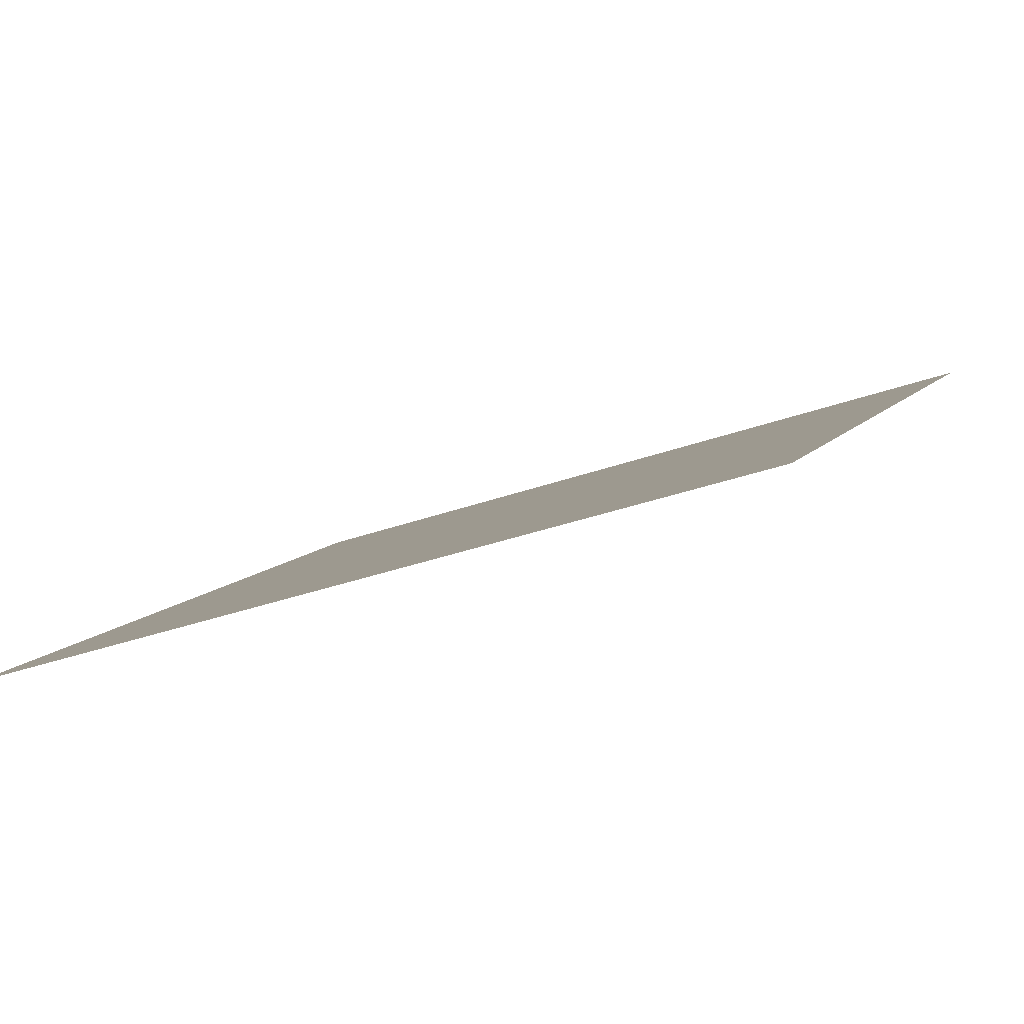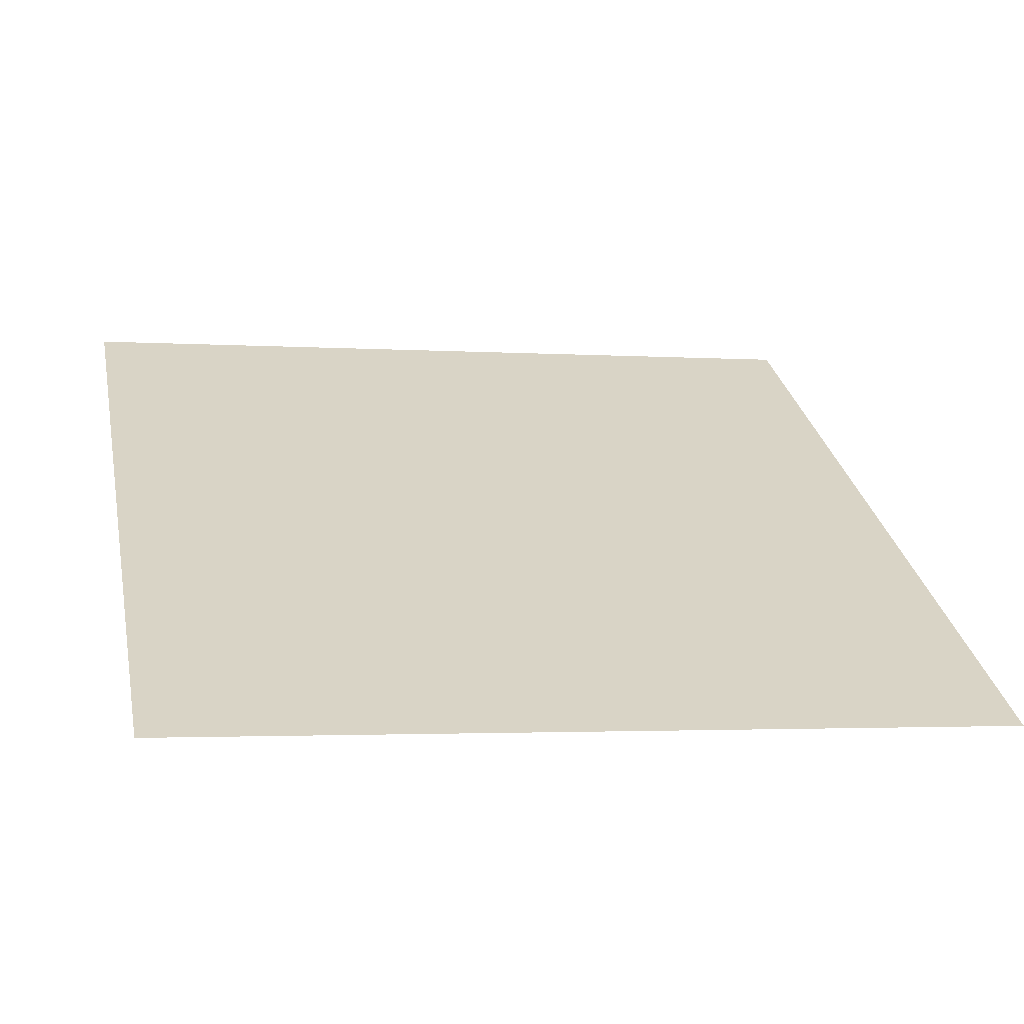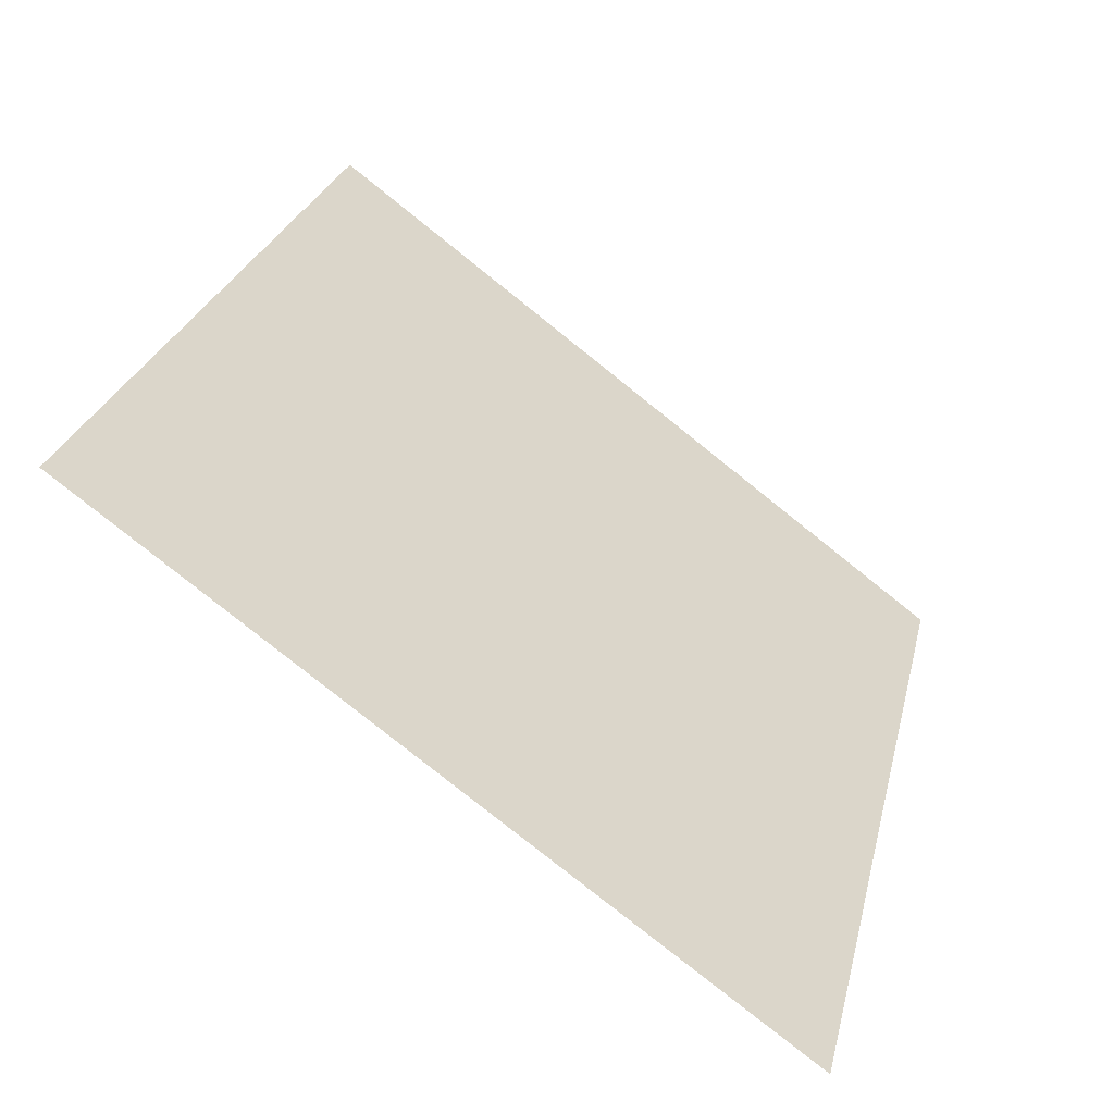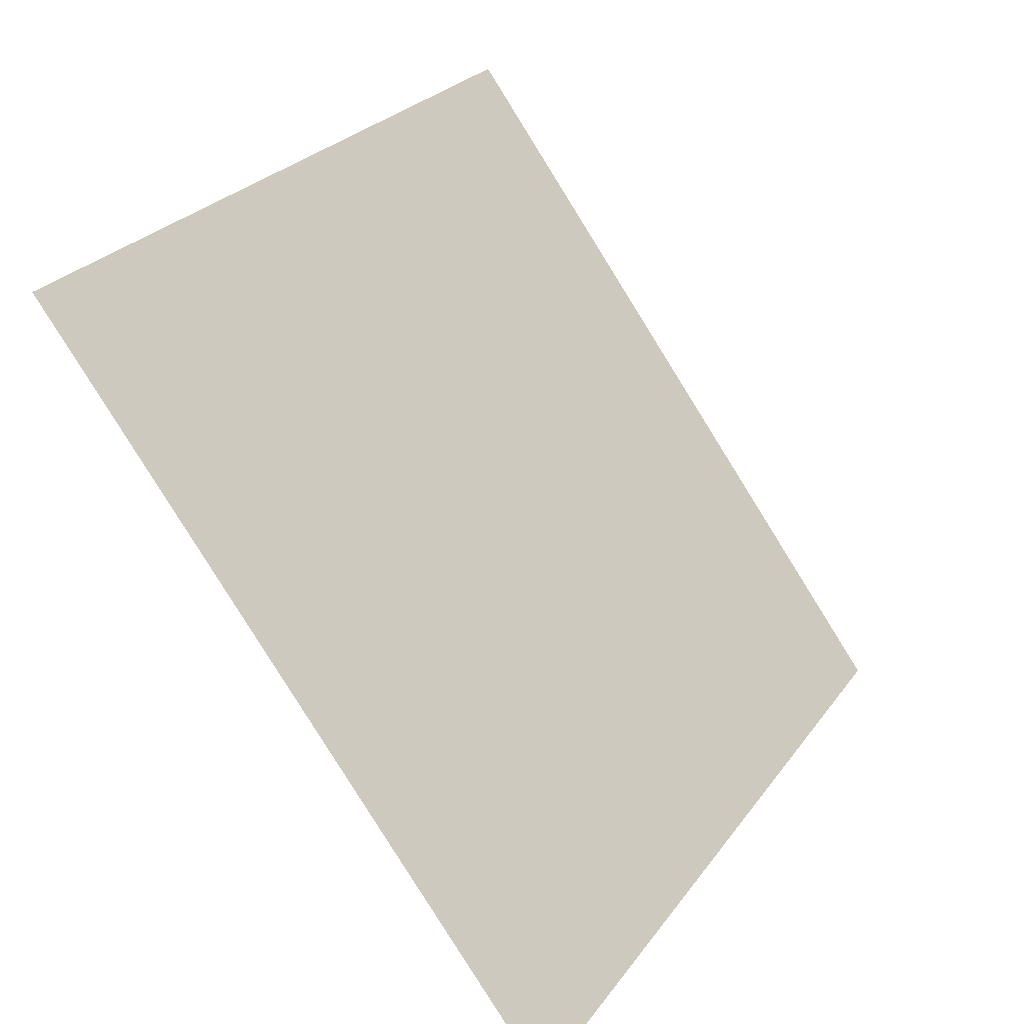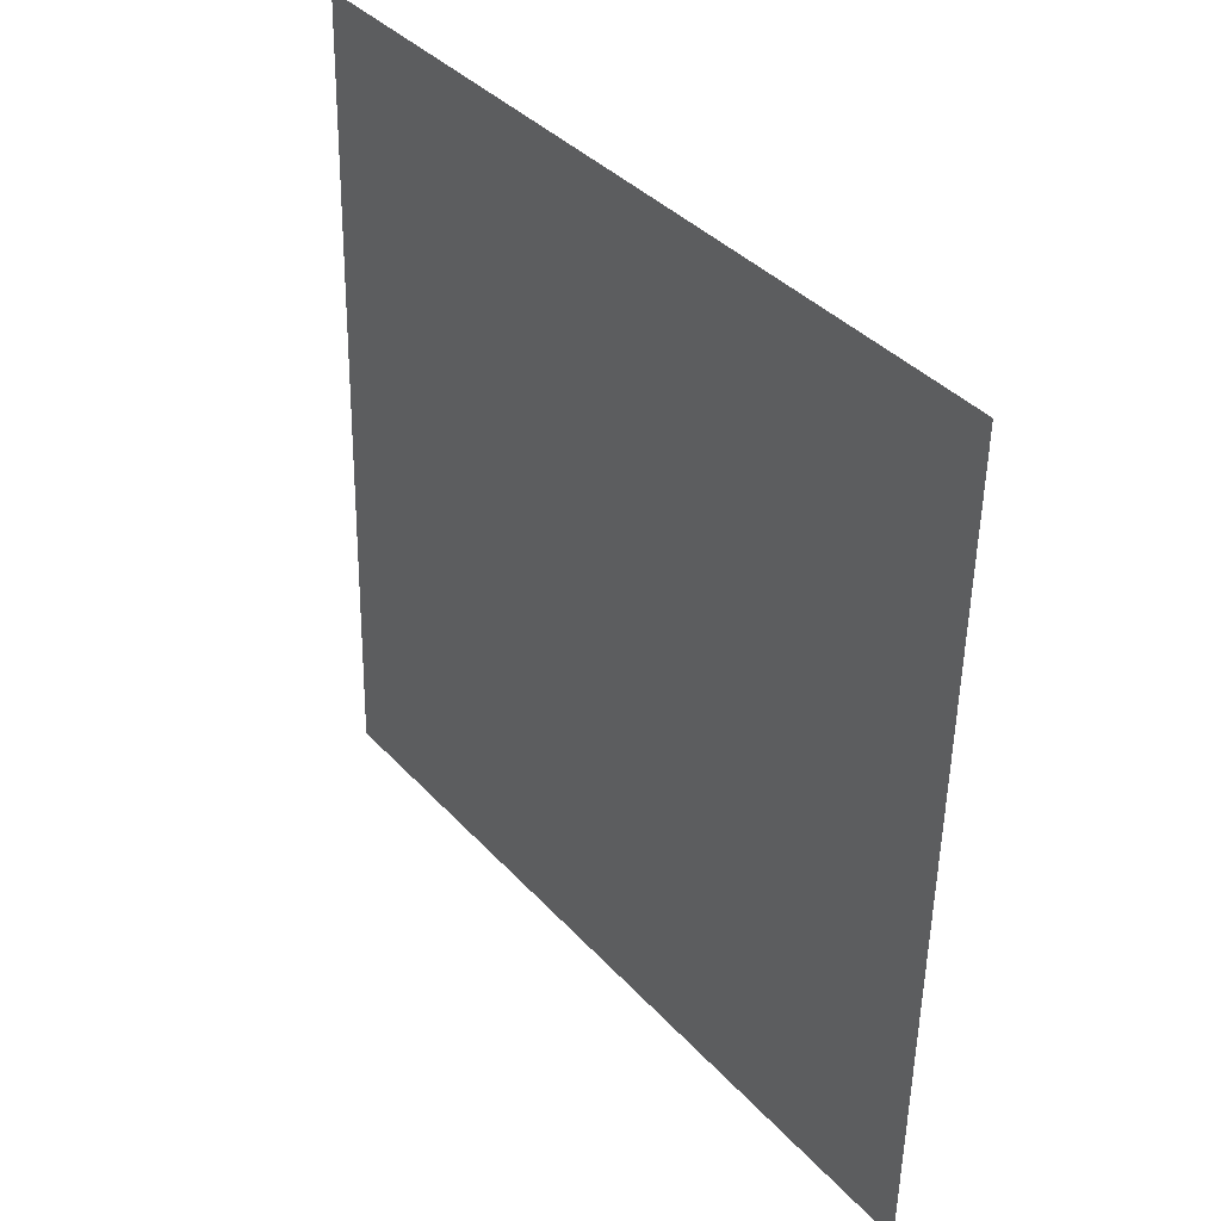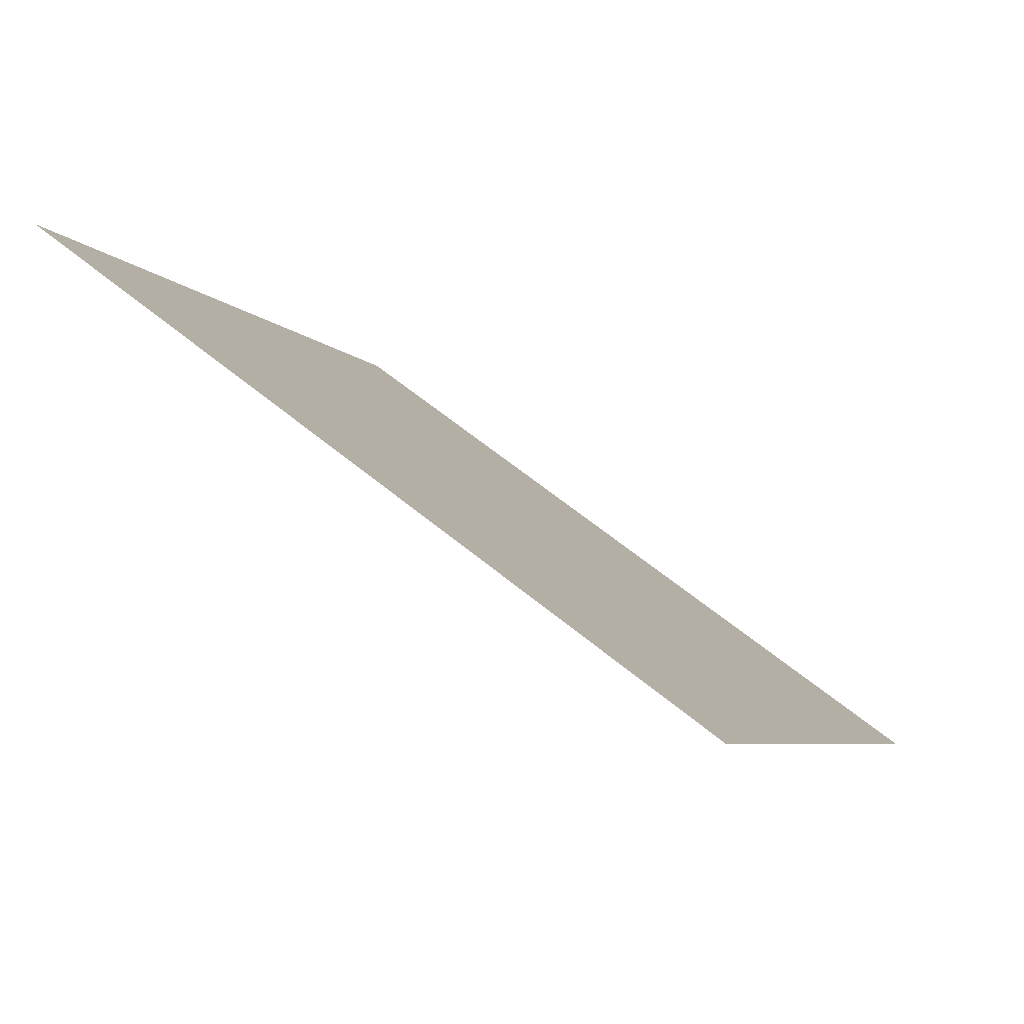
<metadata>
{"format":"obj","ext":"obj","renderer":"f3d","projection":"perspective","resolution":1024,"background":"white","views":[{"elev":-30.5,"azim":-153.2,"up":"+Y"},{"elev":-8.5,"azim":167.4,"up":"+Y"},{"elev":25.4,"azim":103.6,"up":"+Y"},{"elev":26.5,"azim":-63.8,"up":"+Z"},{"elev":-52.7,"azim":-92.4,"up":"+Z"},{"elev":-7.5,"azim":110.0,"up":"+Y"}]}
</metadata>
<code>
v 0.04224 0.8754 0.6277
v 0.03568 0.8755 0.6277
v 0.0358 0.8795 0.633
v 0.04236 0.8793 0.6329
f 4 3 2 1

</code>
